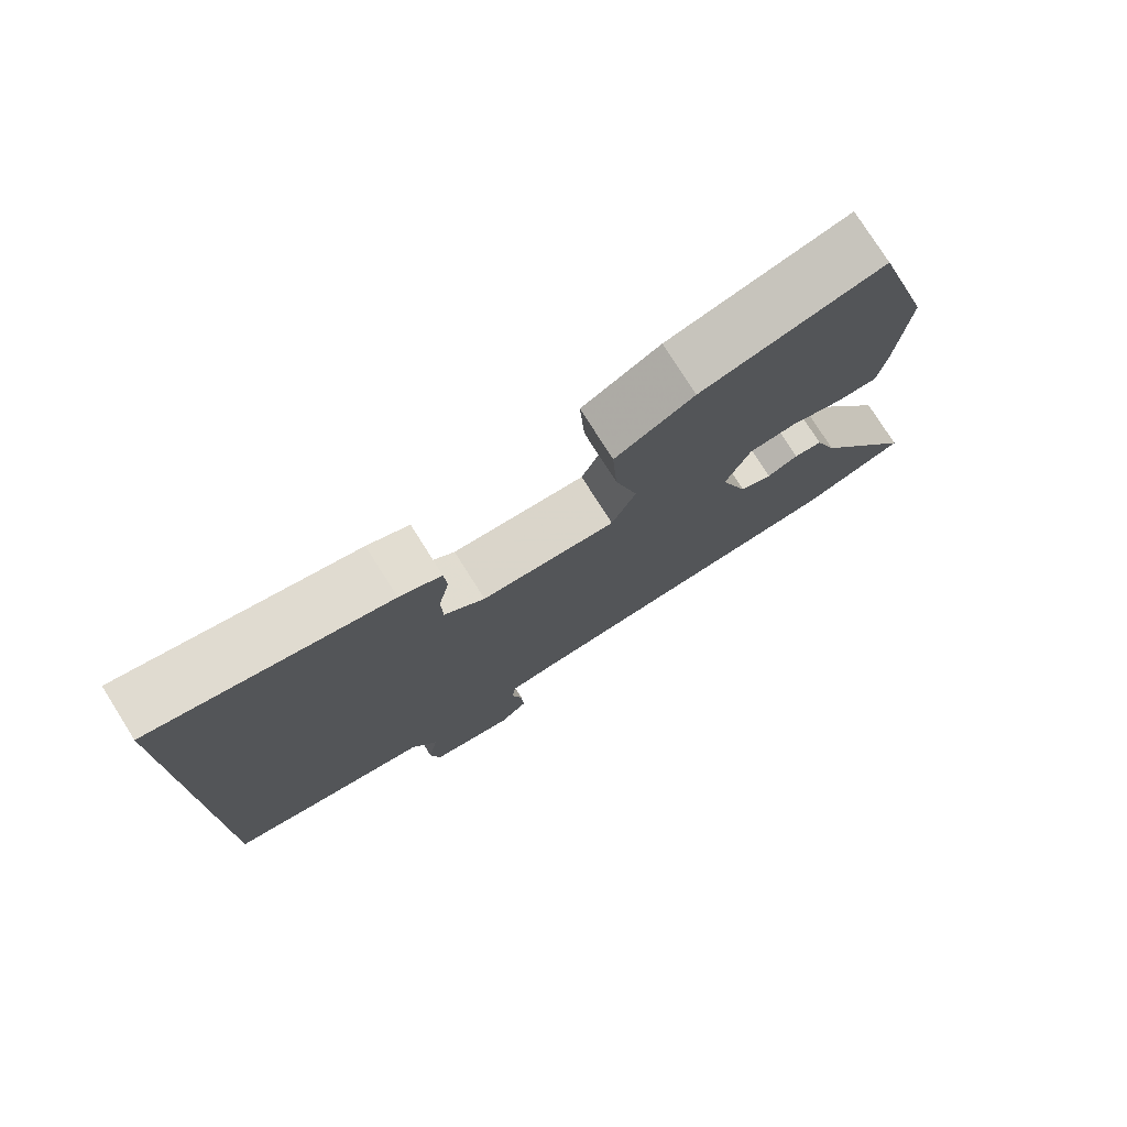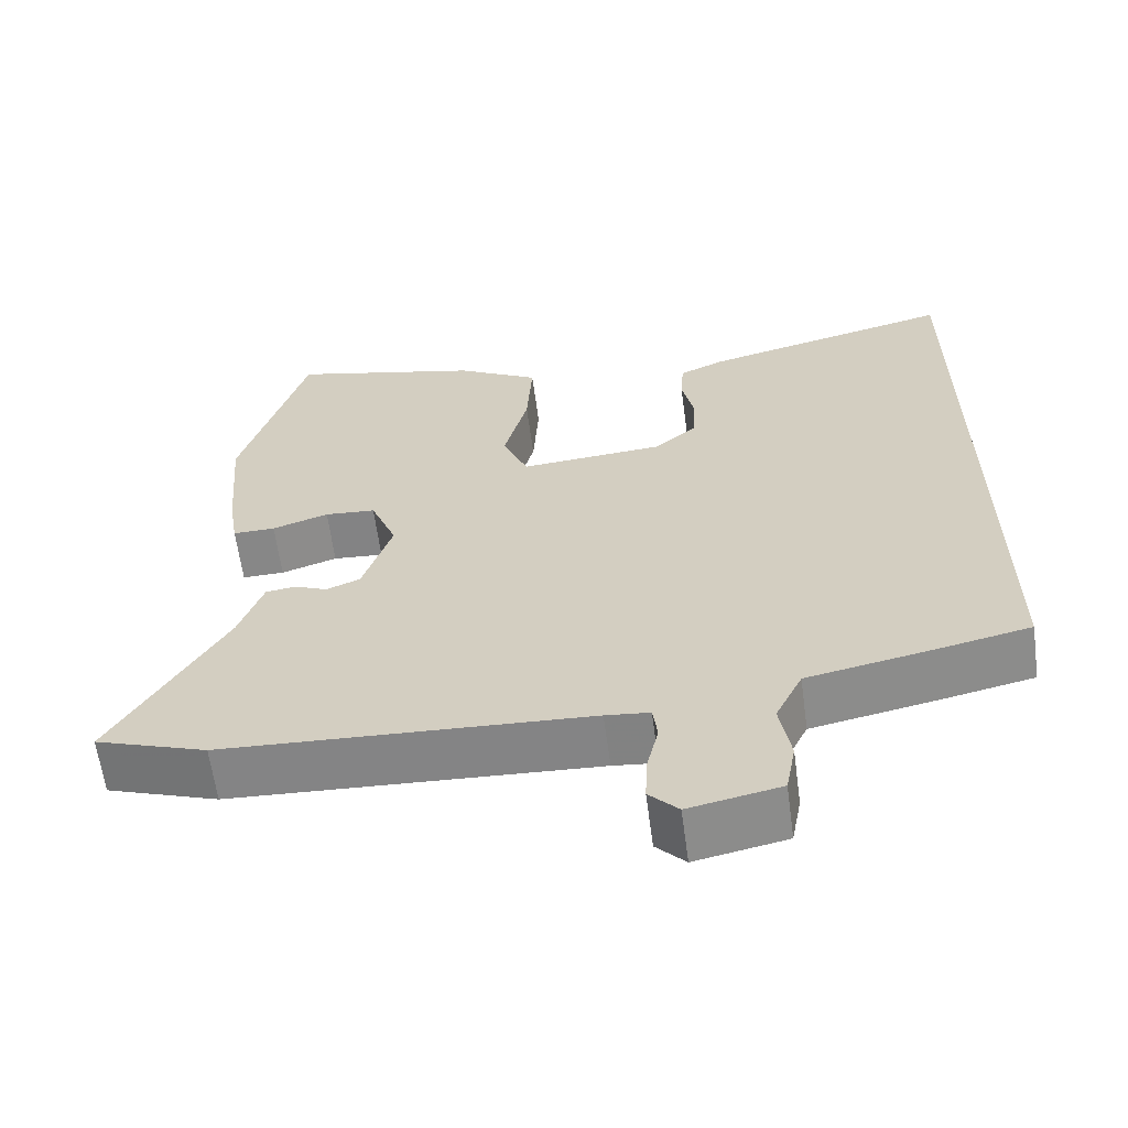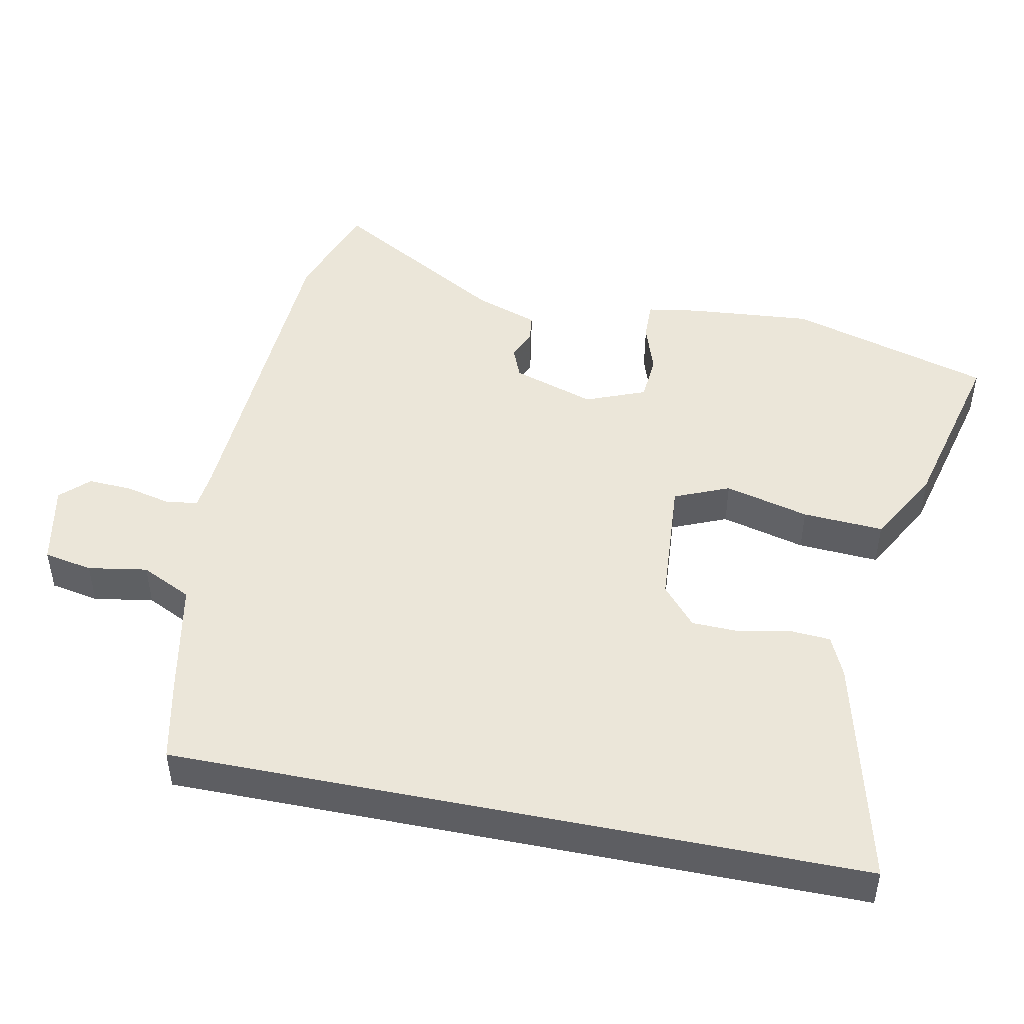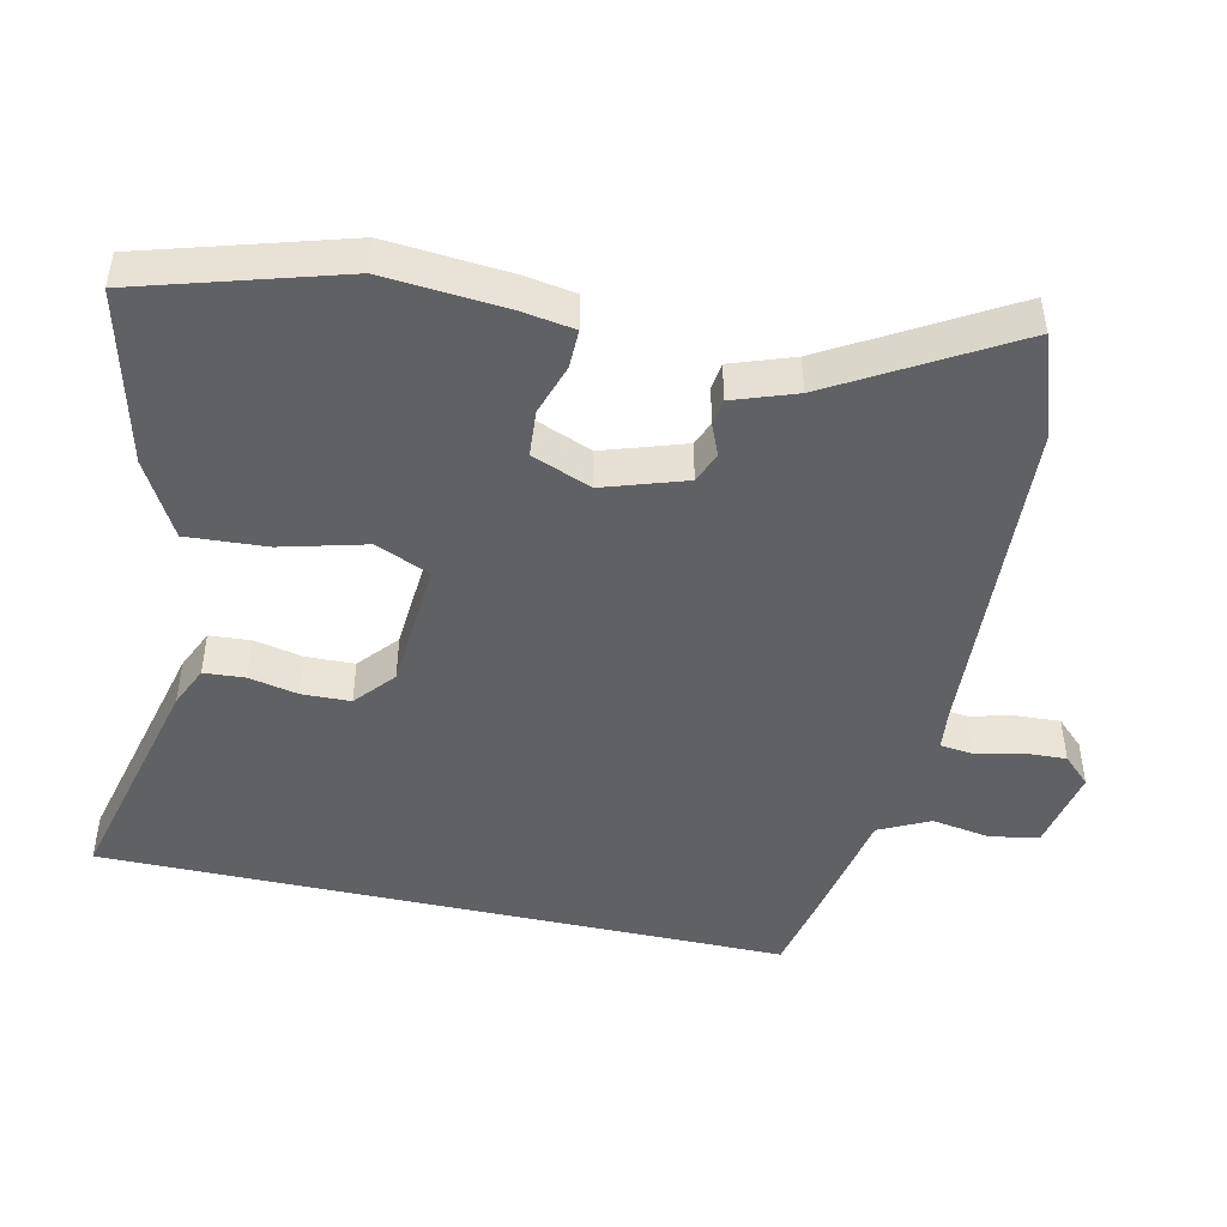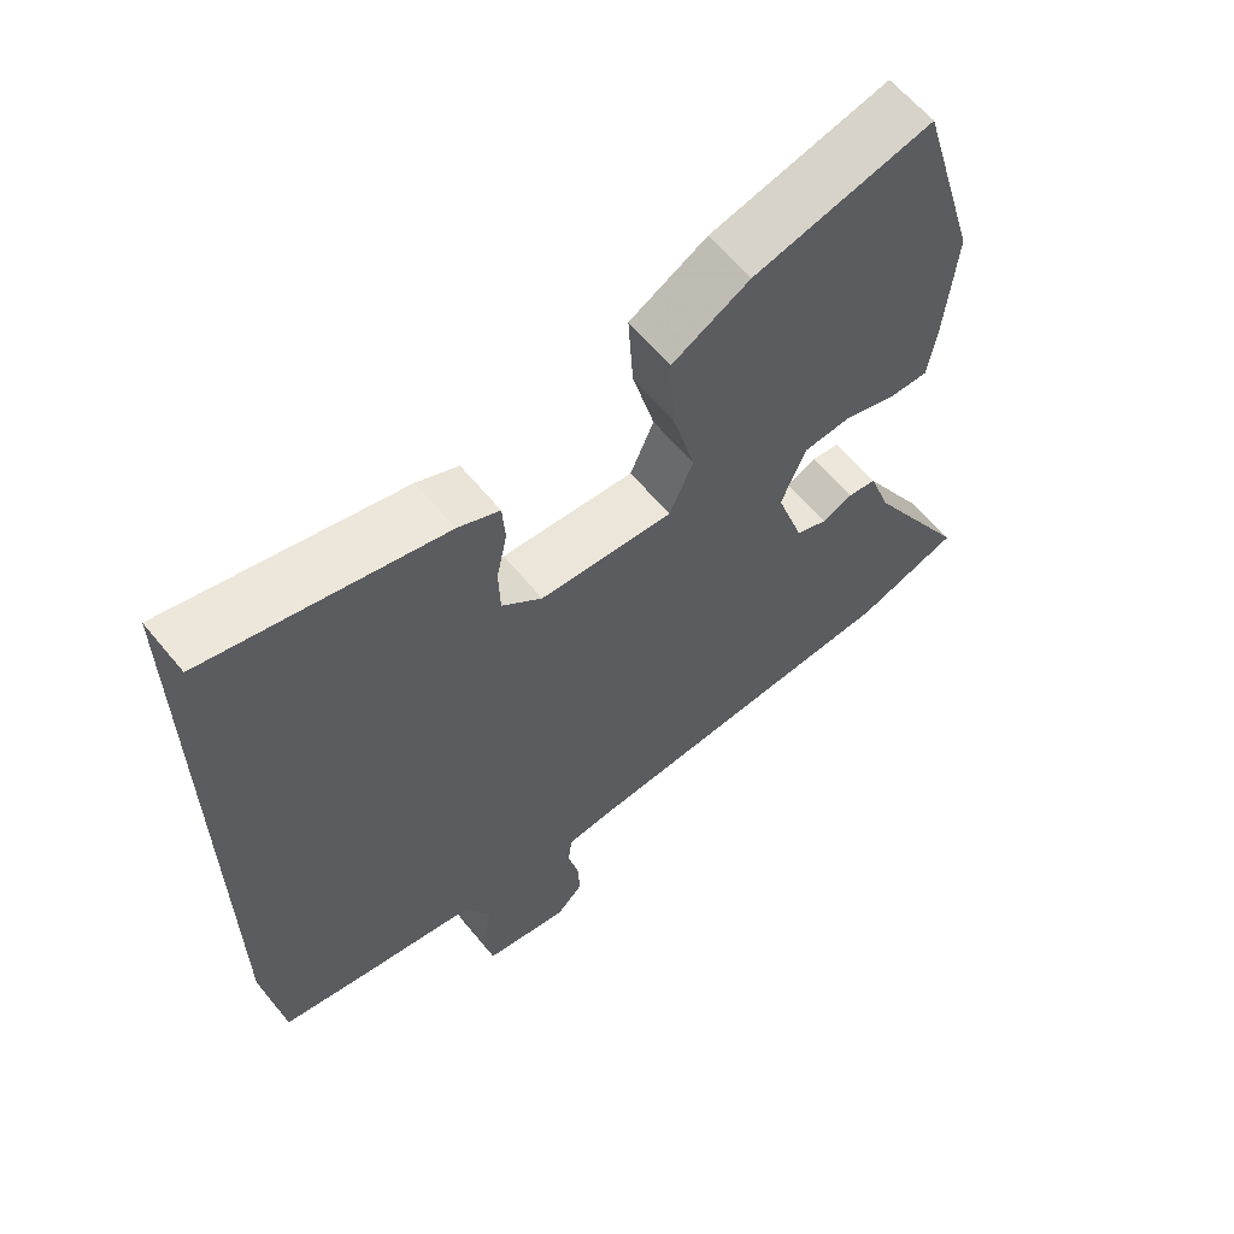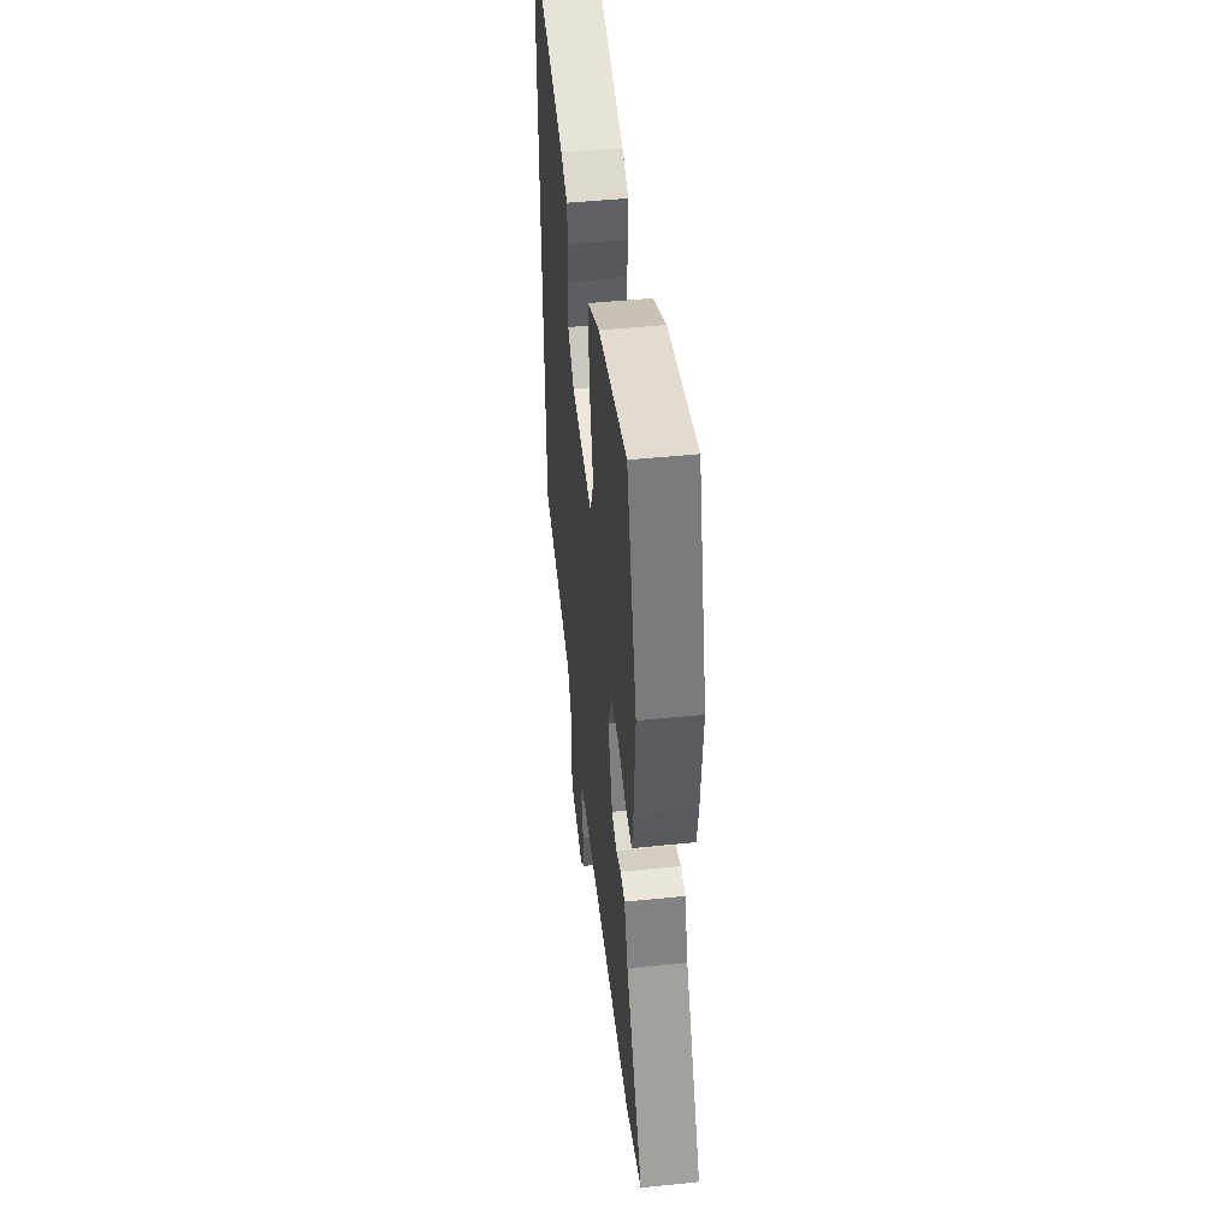
<metadata>
{"format":"obj","ext":"obj","renderer":"f3d","projection":"perspective","resolution":1024,"background":"white","views":[{"elev":77.2,"azim":-32.3,"up":"+Z"},{"elev":-62.3,"azim":-172.4,"up":"+Z"},{"elev":47.5,"azim":-78.6,"up":"+Y"},{"elev":-47.0,"azim":77.6,"up":"+Y"},{"elev":61.8,"azim":-39.3,"up":"+Z"},{"elev":48.5,"azim":83.5,"up":"+Z"}]}
</metadata>
<code>
v 0.636 0.07 -0.453
v 0.491 0.07 -0.503
v 0.017 0.07 -0.527
v -0.04 0.07 -0.533
v -0.046 0.07 -0.579
v -0.031 0.07 -0.643
v -0.028 0.07 -0.705
v -0.066 0.07 -0.744
v -0.184 0.07 -0.72
v -0.197 0.07 -0.651
v -0.183 0.07 -0.567
v -0.218 0.07 -0.495
v -0.38 0.07 -0.463
v -0.5 0.07 -0.437
v -0.5 0.07 0.541
v -0.174 0.07 0.461
v -0.116 0.07 0.435
v -0.112 0.07 0.377
v -0.127 0.07 0.306
v -0.125 0.07 0.237
v -0.069 0.07 0.189
v 0.117 0.07 0.175
v 0.15 0.07 0.253
v 0.119 0.07 0.373
v 0.112 0.07 0.488
v 0.22 0.07 0.548
v 0.468 0.07 0.609
v 0.552 0.07 0.322
v 0.537 0.07 0.147
v 0.525 0.07 0.073
v 0.47 0.07 0.074
v 0.397 0.07 0.098
v 0.331 0.07 0.093
v 0.297 0.07 0.008
v 0.335 0.07 -0.109
v 0.379 0.07 -0.127
v 0.422 0.07 -0.109
v 0.461 0.07 -0.114
v 0.492 0.07 -0.203
v 0.636 0 -0.453
v 0.491 0 -0.503
v 0.017 0 -0.527
v -0.04 0 -0.533
v -0.046 0 -0.579
v -0.031 0 -0.643
v -0.028 0 -0.705
v -0.066 0 -0.744
v -0.184 0 -0.72
v -0.197 0 -0.651
v -0.183 0 -0.567
v -0.218 0 -0.495
v -0.38 0 -0.463
v -0.5 0 -0.437
v -0.5 0 0.541
v -0.174 0 0.461
v -0.116 0 0.435
v -0.112 0 0.377
v -0.127 0 0.306
v -0.125 0 0.237
v -0.069 0 0.189
v 0.117 0 0.175
v 0.15 0 0.253
v 0.119 0 0.373
v 0.112 0 0.488
v 0.22 0 0.548
v 0.468 0 0.609
v 0.552 0 0.322
v 0.537 0 0.147
v 0.525 0 0.073
v 0.47 0 0.074
v 0.397 0 0.098
v 0.331 0 0.093
v 0.297 0 0.008
v 0.335 0 -0.109
v 0.379 0 -0.127
v 0.422 0 -0.109
v 0.461 0 -0.114
v 0.492 0 -0.203
f 36 37 38 39
f 35 36 39 1
f 29 30 31 32
f 29 32 33
f 28 29 33
f 27 28 33
f 26 27 33 34
f 23 24 25 26
f 16 17 18 19
f 16 19 20
f 15 16 20
f 12 13 14 15
f 11 12 15 20
f 8 9 10 11
f 8 11 20 21
f 5 6 7 8
f 35 1 2 3
f 34 35 3 4
f 23 26 34
f 22 23 34 4
f 5 8 21
f 4 5 21
f 4 21 22
f 78 77 76 75
f 40 78 75 74
f 71 70 69 68
f 72 71 68
f 72 68 67
f 72 67 66
f 73 72 66 65
f 65 64 63 62
f 58 57 56 55
f 59 58 55
f 59 55 54
f 54 53 52 51
f 59 54 51 50
f 50 49 48 47
f 60 59 50 47
f 47 46 45 44
f 42 41 40 74
f 43 42 74 73
f 73 65 62
f 43 73 62 61
f 60 47 44
f 60 44 43
f 61 60 43
f 1 40 41 2
f 2 41 42 3
f 3 42 43 4
f 4 43 44 5
f 5 44 45 6
f 6 45 46 7
f 7 46 47 8
f 8 47 48 9
f 9 48 49 10
f 10 49 50 11
f 11 50 51 12
f 12 51 52 13
f 13 52 53 14
f 14 53 54 15
f 15 54 55 16
f 16 55 56 17
f 17 56 57 18
f 18 57 58 19
f 19 58 59 20
f 20 59 60 21
f 21 60 61 22
f 22 61 62 23
f 23 62 63 24
f 24 63 64 25
f 25 64 65 26
f 26 65 66 27
f 27 66 67 28
f 28 67 68 29
f 29 68 69 30
f 30 69 70 31
f 31 70 71 32
f 32 71 72 33
f 33 72 73 34
f 34 73 74 35
f 35 74 75 36
f 36 75 76 37
f 37 76 77 38
f 38 77 78 39
f 39 78 40 1

</code>
